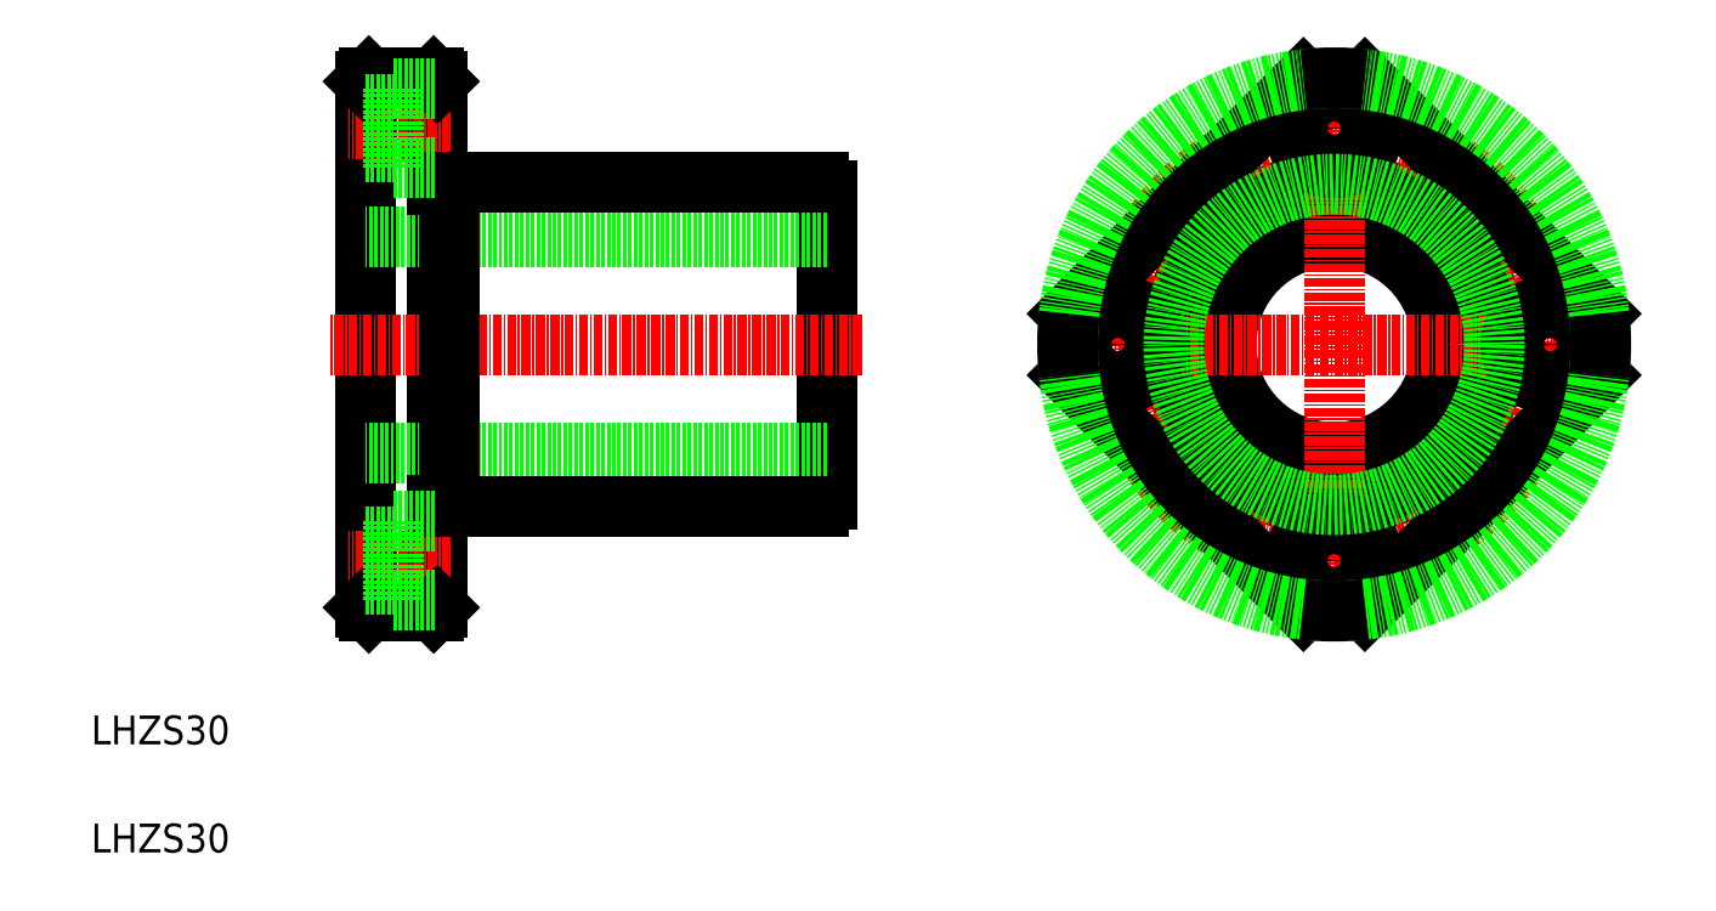
<metadata>
{"format":"dxf","ext":"dxf","renderer":"ezdxf+matplotlib","layout":"modelspace","background":"white","min_lineweight":24,"dpi":150}
</metadata>
<code>
0
SECTION
2
ENTITIES
0
LINE
8
0
10
370.4
20
174.1
30
0
11
370.4
21
247.1
31
0
0
LINE
8
0
10
380.4
20
174.1
30
0
11
380.4
21
247.1
31
0
0
LINE
8
0
10
434.4
20
189.2
30
0
11
434.4
21
232.1
31
0
0
TEXT
8
0
10
332.4
20
140.2
30
0
40
4
1
LHZS30
0
TEXT
8
0
10
332.4
20
155.2
30
0
40
4
1
LHZS30
0
LINE
8
0
10
434.4
20
195.6
30
0
11
370.4
21
195.6
31
0
0
LINE
8
0
10
382
20
188.1
30
0
11
433.3
21
188.1
31
0
0
LINE
8
CENTER
10
382.3
20
180.6
30
0
11
368.1
21
180.6
31
0
0
LINE
8
0
10
379.9
20
173.6
30
0
11
370.9
21
173.6
31
0
0
LINE
8
0
10
370.9
20
173.6
30
0
11
370.4
21
174.1
31
0
0
LINE
8
0
10
379.9
20
173.6
30
0
11
380.4
21
174.1
31
0
0
LINE
8
0
10
393.5
20
188.1
30
0
11
393.5
21
188.1
31
0
0
LINE
8
0
10
406.7
20
188.1
30
0
11
406.7
21
188.1
31
0
0
LINE
8
CENTER
10
439.3
20
210.6
30
0
11
365.5
21
210.6
31
0
0
LINE
8
0
10
434.4
20
225.6
30
0
11
370.4
21
225.6
31
0
0
LINE
8
0
10
382
20
233.1
30
0
11
433.3
21
233.1
31
0
0
LINE
8
CENTER
10
382.3
20
240.6
30
0
11
368.1
21
240.6
31
0
0
LINE
8
0
10
379.9
20
247.6
30
0
11
370.9
21
247.6
31
0
0
LINE
8
0
10
370.9
20
247.6
30
0
11
370.4
21
247.1
31
0
0
LINE
8
0
10
379.9
20
247.6
30
0
11
380.4
21
247.1
31
0
0
CIRCLE
8
0
10
504.9
20
210.6
30
0
40
15
0
CIRCLE
8
0
10
504.9
20
210.6
30
0
40
22.5
0
CIRCLE
8
CENTER
10
504.9
20
210.6
30
0
40
30
0
LINE
8
0
10
500.6
20
247.4
30
0
11
468.1
21
214.9
31
0
0
LINE
8
0
10
500.6
20
173.9
30
0
11
468.1
21
206.4
31
0
0
LINE
8
CENTER
10
464.9
20
210.6
30
0
11
544.9
21
210.6
31
0
0
CIRCLE
8
0
10
474.9
20
210.6
30
0
40
5.5
0
CIRCLE
8
0
10
474.9
20
210.6
30
0
40
3.3
0
LINE
8
0
10
541.6
20
214.9
30
0
11
509.1
21
247.4
31
0
0
LINE
8
CENTER
10
504.9
20
170.6
30
0
11
504.9
21
250.6
31
0
0
LINE
8
0
10
541.6
20
206.4
30
0
11
509.1
21
173.9
31
0
0
CIRCLE
8
0
10
504.9
20
180.6
30
0
40
5.5
0
CIRCLE
8
0
10
504.9
20
180.6
30
0
40
3.3
0
CIRCLE
8
0
10
534.9
20
210.6
30
0
40
5.5
0
CIRCLE
8
0
10
534.9
20
210.6
30
0
40
3.3
0
CIRCLE
8
0
10
504.9
20
240.6
30
0
40
5.5
0
CIRCLE
8
0
10
504.9
20
240.6
30
0
40
3.3
0
LINE
8
0
10
382
20
188.1
30
0
11
382
21
233.1
31
0
0
LINE
8
0
10
380.4
20
188.4
30
0
11
382
21
188.4
31
0
0
LINE
8
0
10
380.4
20
232.9
30
0
11
382
21
232.9
31
0
0
CIRCLE
8
0
10
504.9
20
210.6
30
0
40
37
0
ARC
8
0
10
504.9
20
210.6
30
0
40
37
50
353.4
51
6.608
0
ARC
8
0
10
504.9
20
210.6
30
0
40
37
50
83.39
51
96.61
0
ARC
8
0
10
504.9
20
210.6
30
0
40
37
50
173.4
51
186.6
0
ARC
8
0
10
504.9
20
210.6
30
0
40
37
50
263.4
51
276.6
0
CIRCLE
8
0
10
504.9
20
210.6
30
0
40
22.25
0
ARC
8
0
10
432.6
20
190
30
0
40
2
50
292.3
51
337.7
0
ARC
8
0
10
432.6
20
231.3
30
0
40
2
50
22.33
51
67.67
0
LINE
8
0
10
370.4
20
237.3
30
0
11
374.3
21
237.3
31
0
0
LINE
8
0
10
374.3
20
246.1
30
0
11
374.3
21
235.1
31
0
0
LINE
8
0
10
374.3
20
235.1
30
0
11
380.4
21
235.1
31
0
0
LINE
8
0
10
370.4
20
243.9
30
0
11
374.3
21
243.9
31
0
0
LINE
8
0
10
374.3
20
246.1
30
0
11
380.4
21
246.1
31
0
0
LINE
8
0
10
374.3
20
175.1
30
0
11
374.3
21
186.1
31
0
0
LINE
8
0
10
370.4
20
183.9
30
0
11
374.3
21
183.9
31
0
0
LINE
8
0
10
374.3
20
186.1
30
0
11
380.4
21
186.1
31
0
0
LINE
8
0
10
370.4
20
177.3
30
0
11
374.3
21
177.3
31
0
0
LINE
8
0
10
374.3
20
175.1
30
0
11
380.4
21
175.1
31
0
0
ENDSEC
0
EOF

</code>
